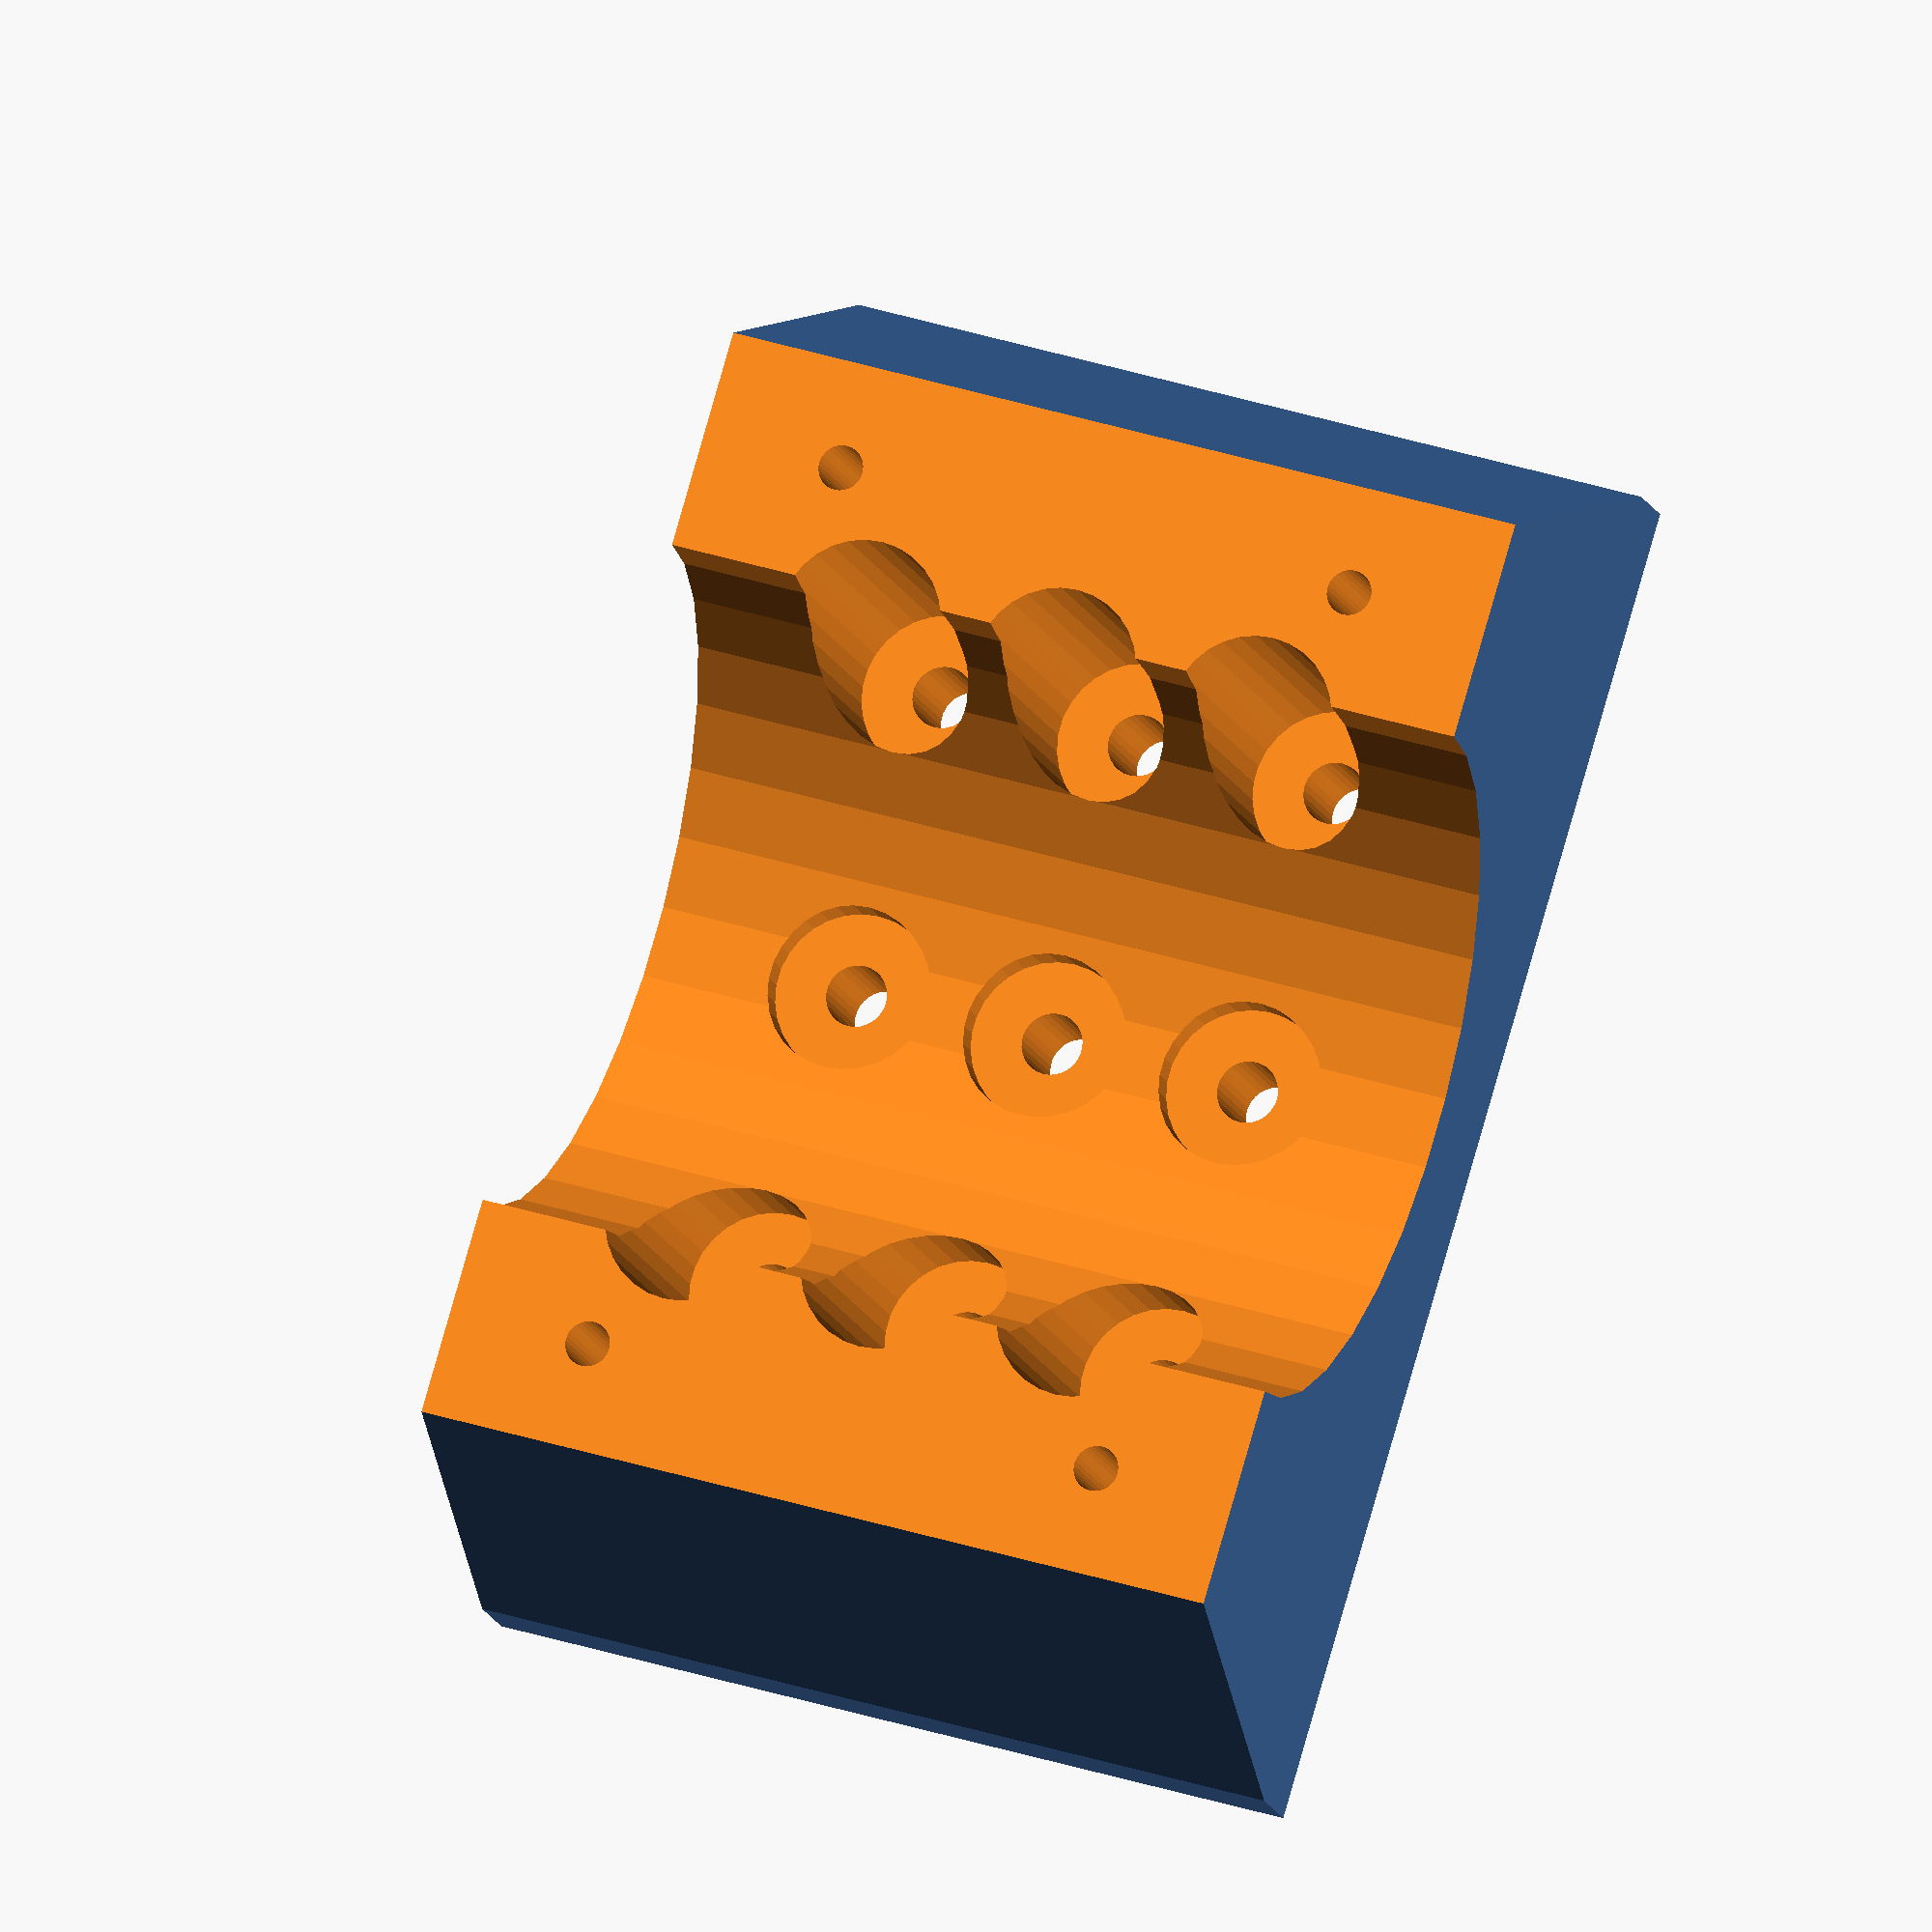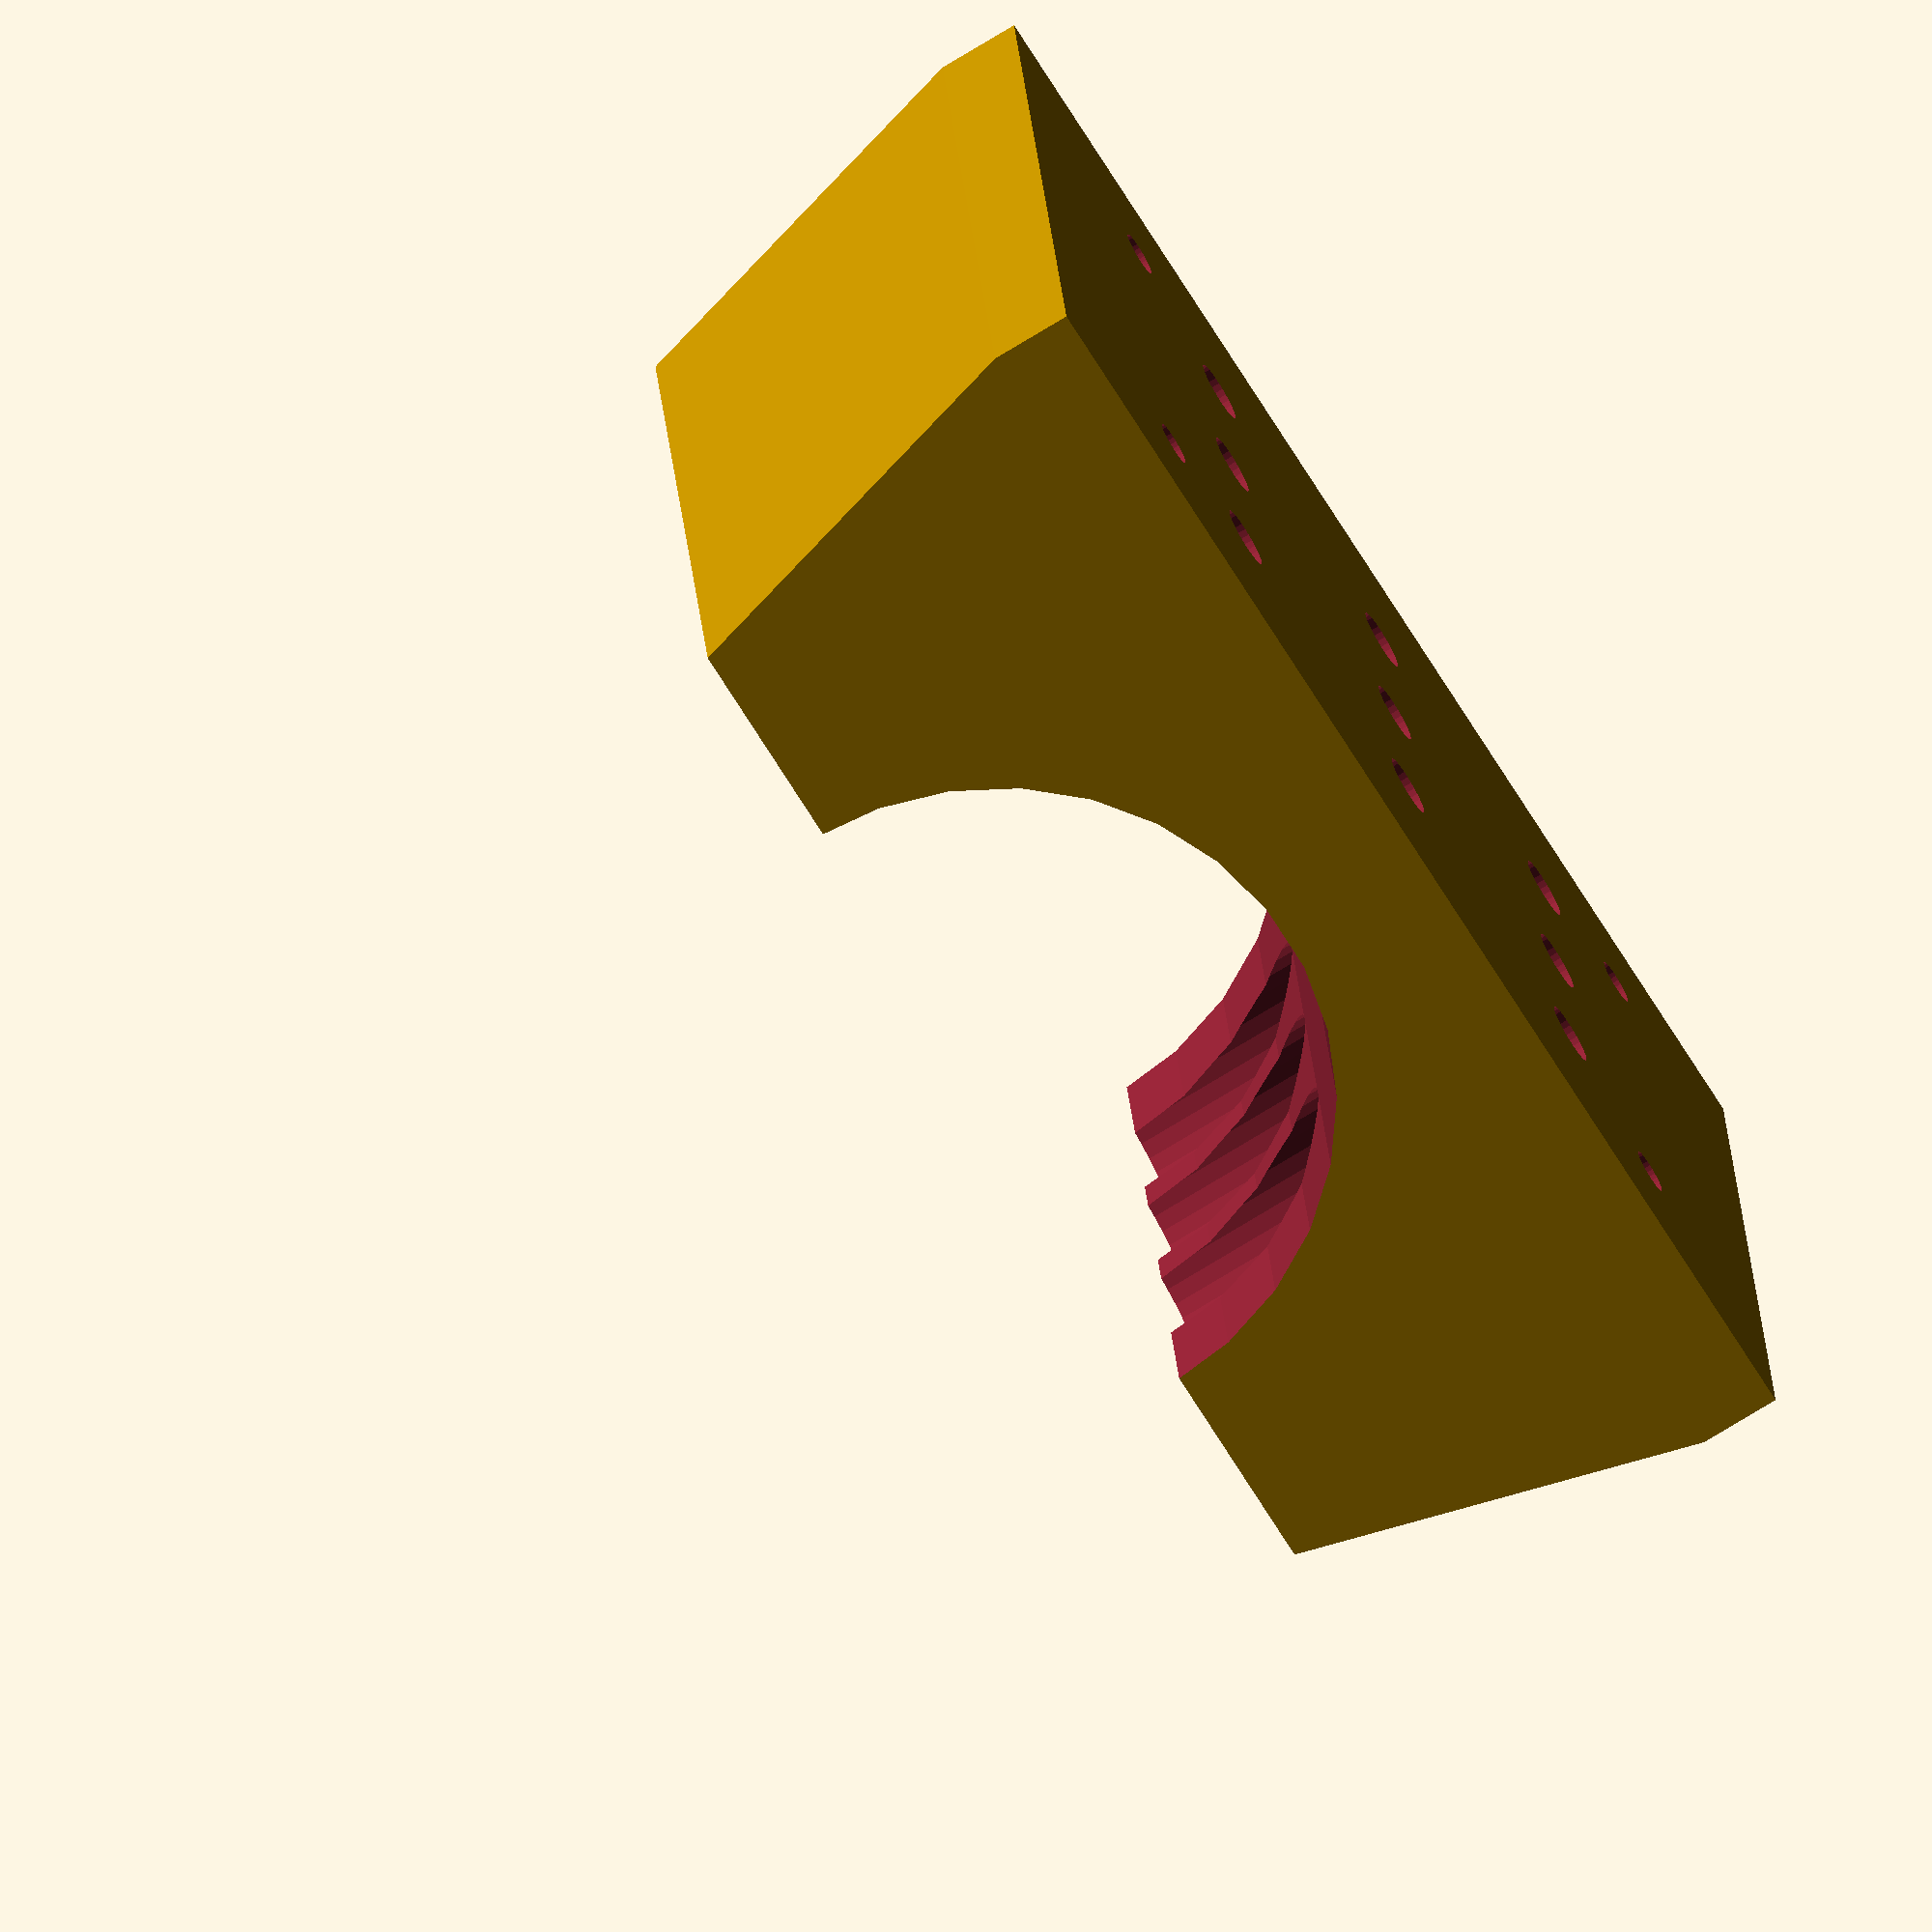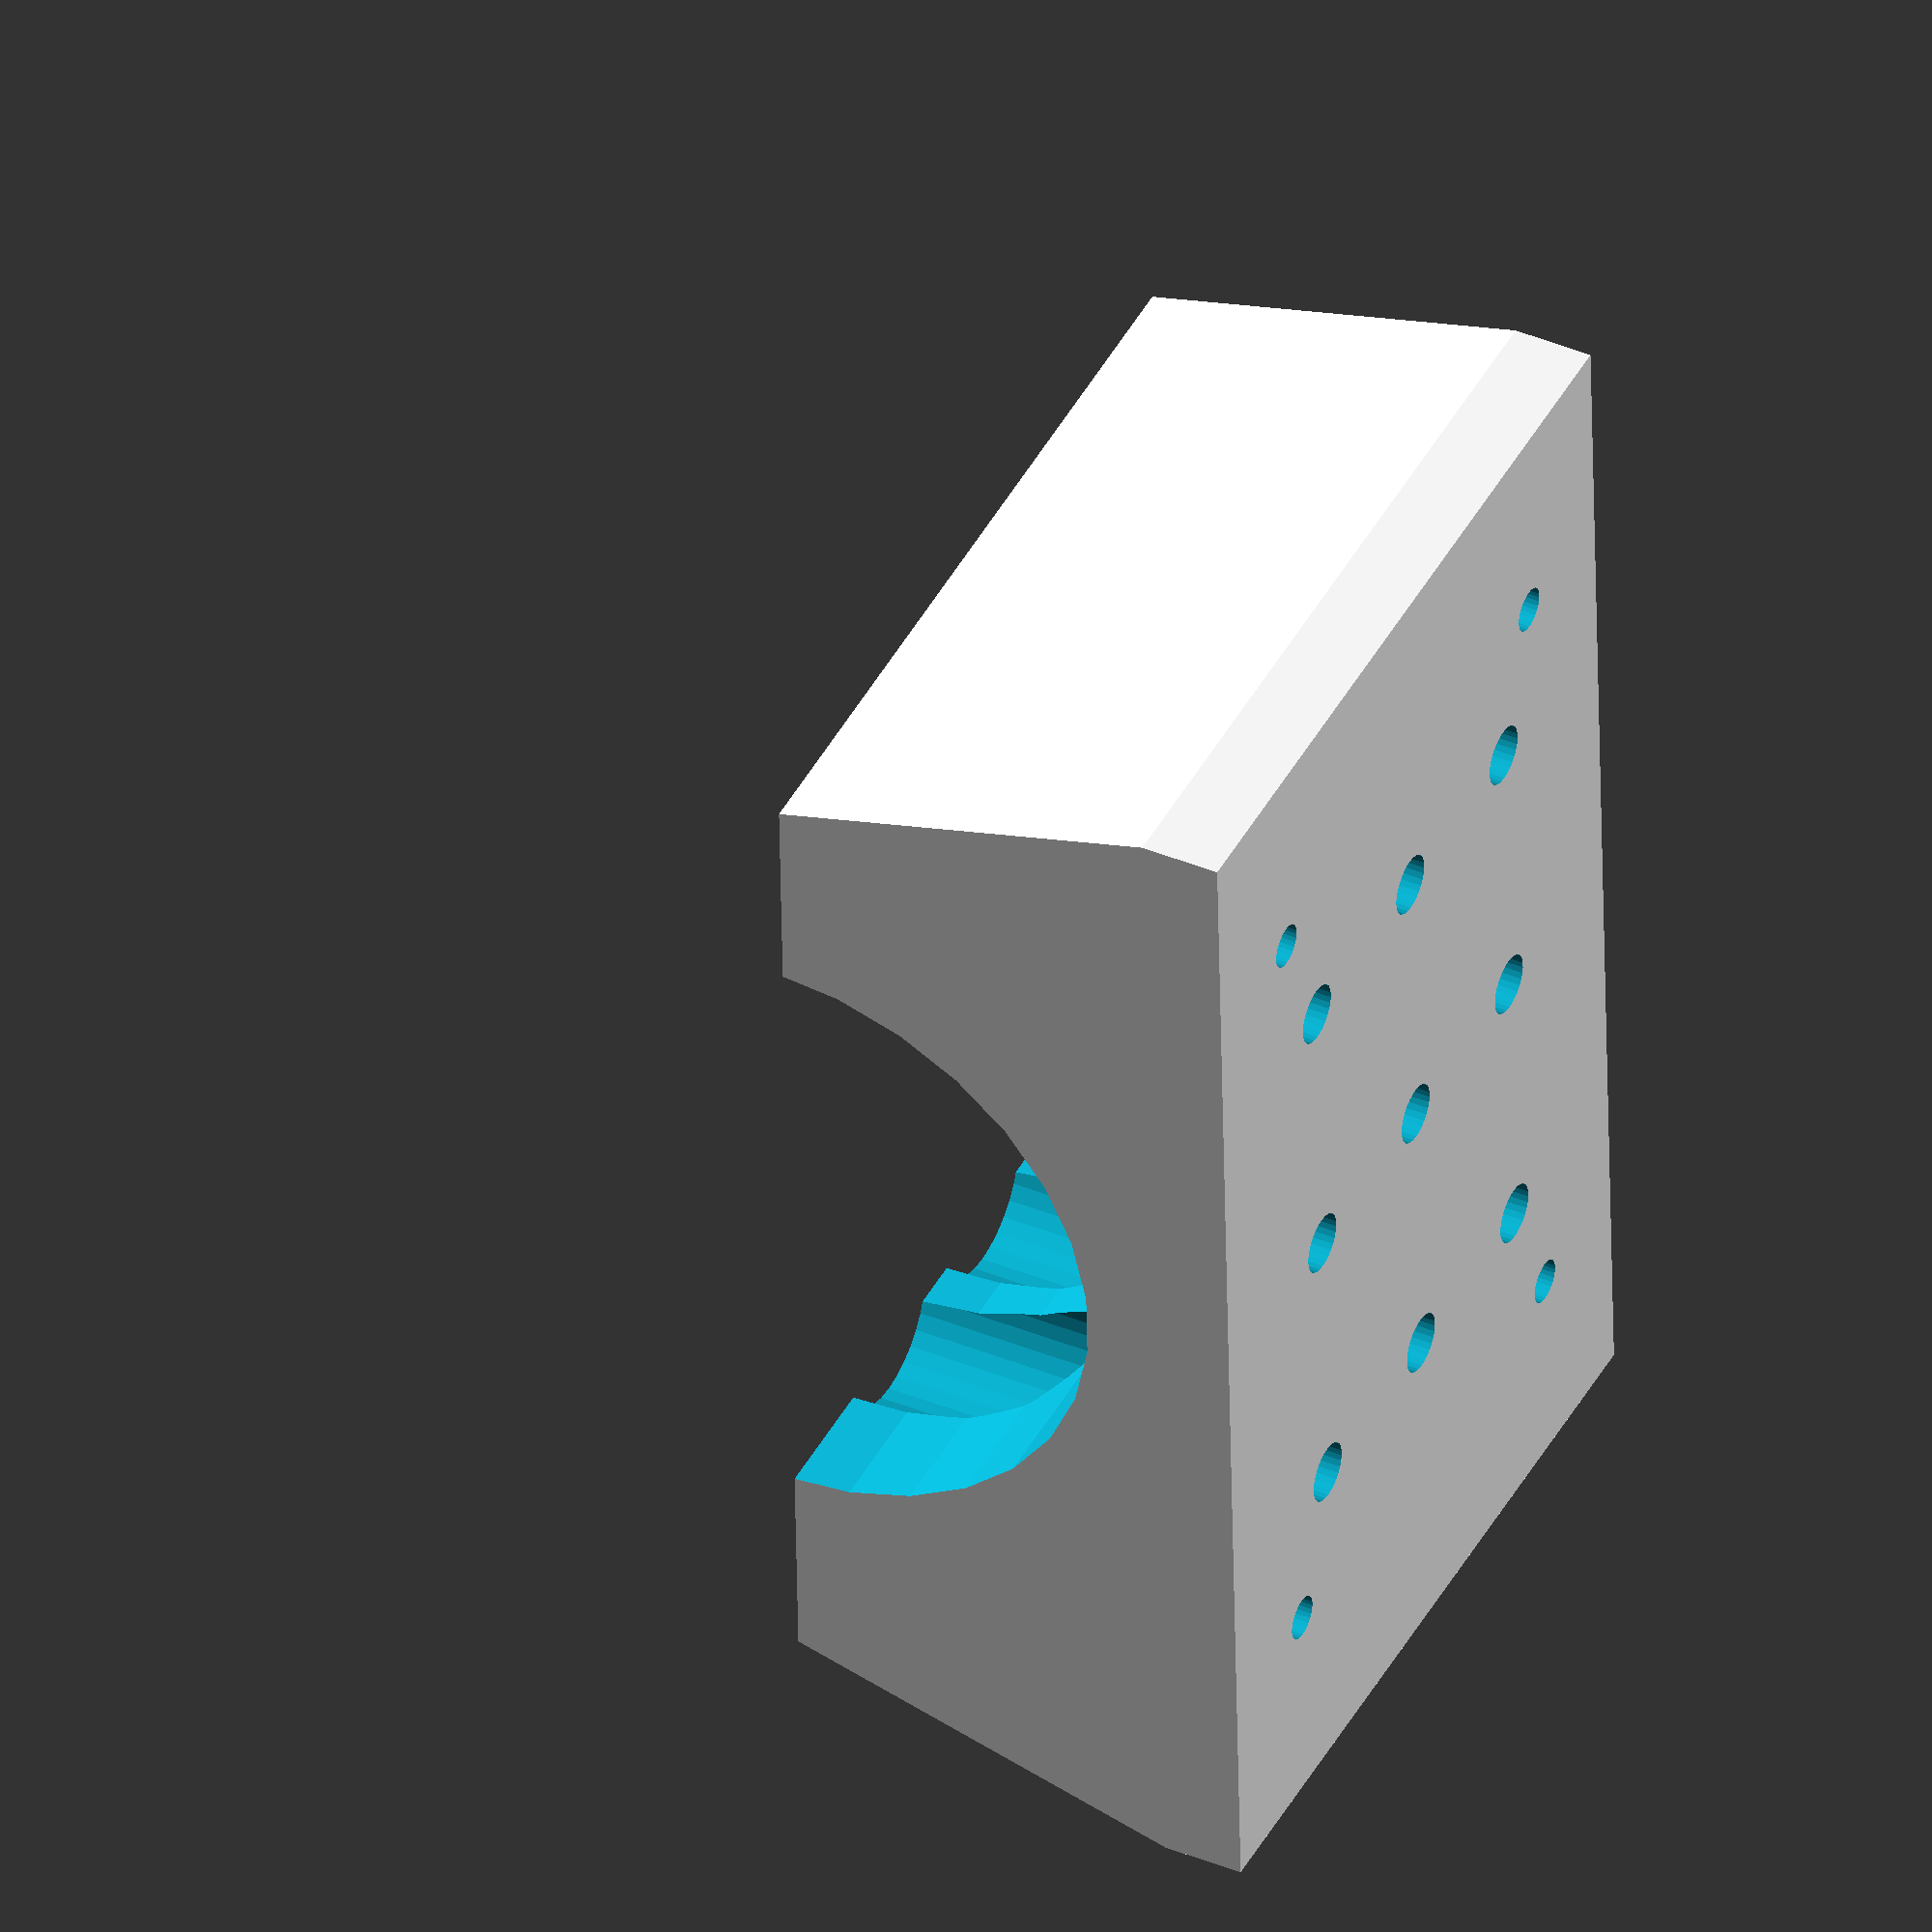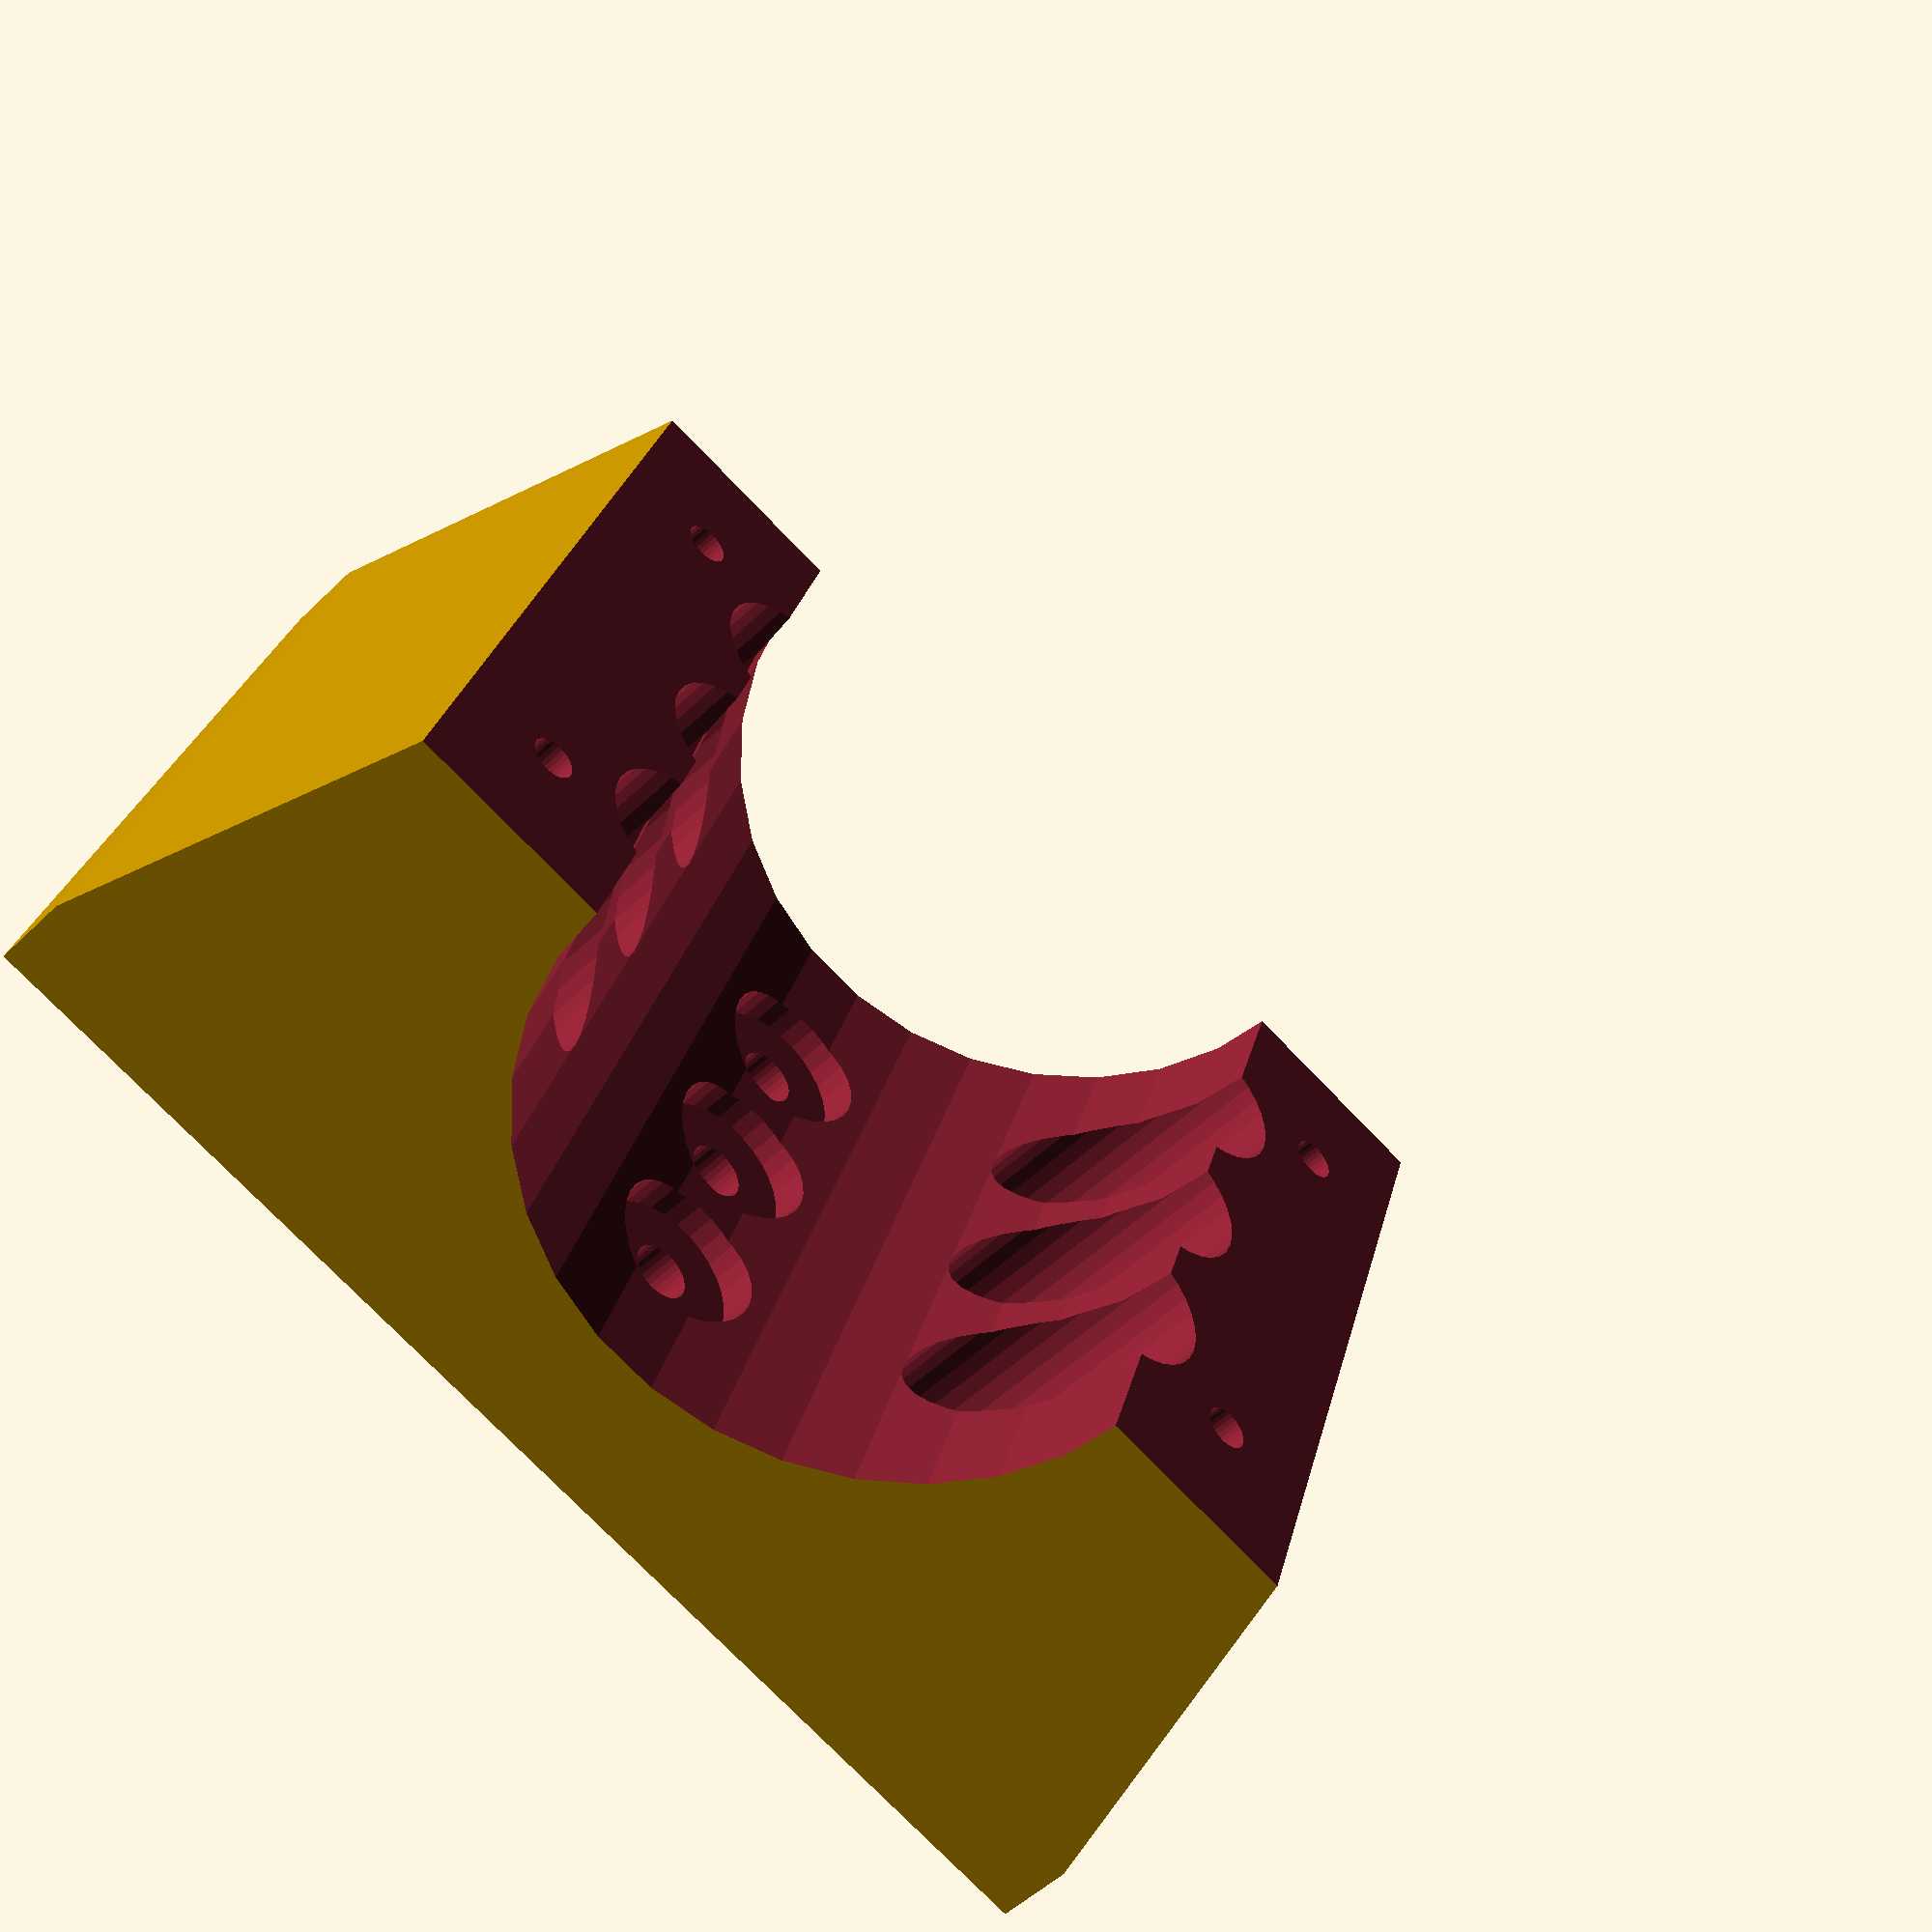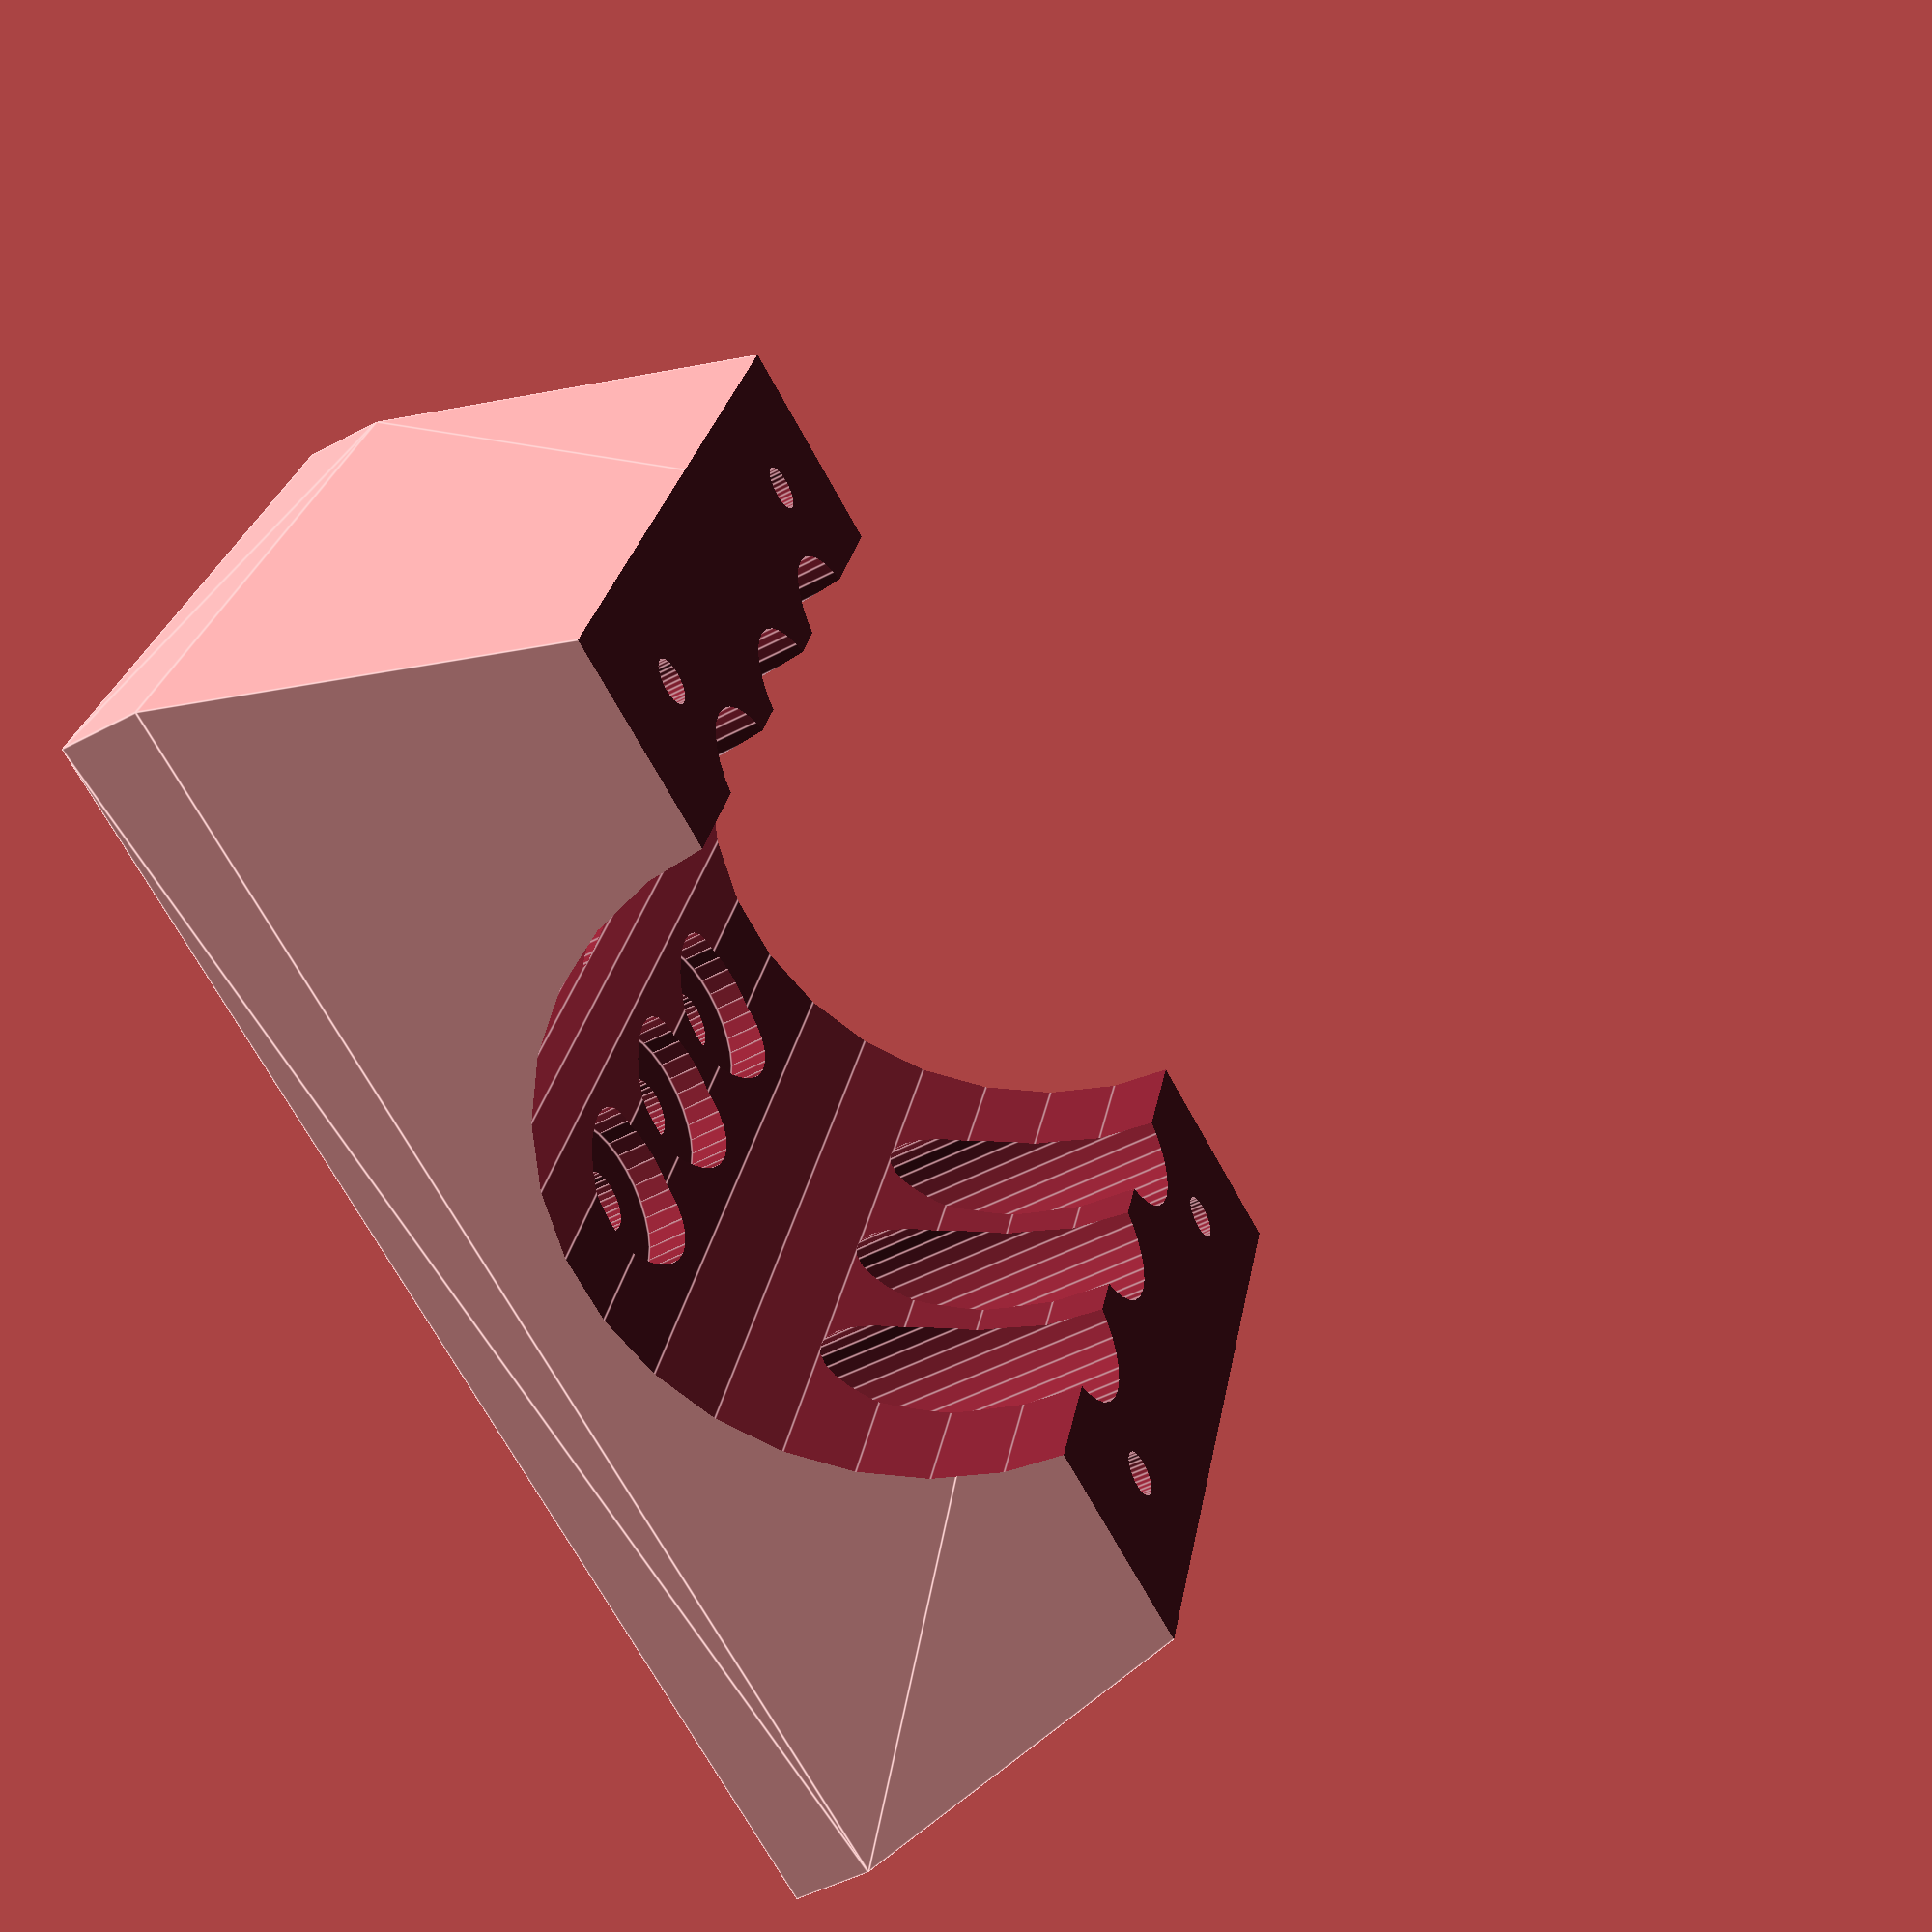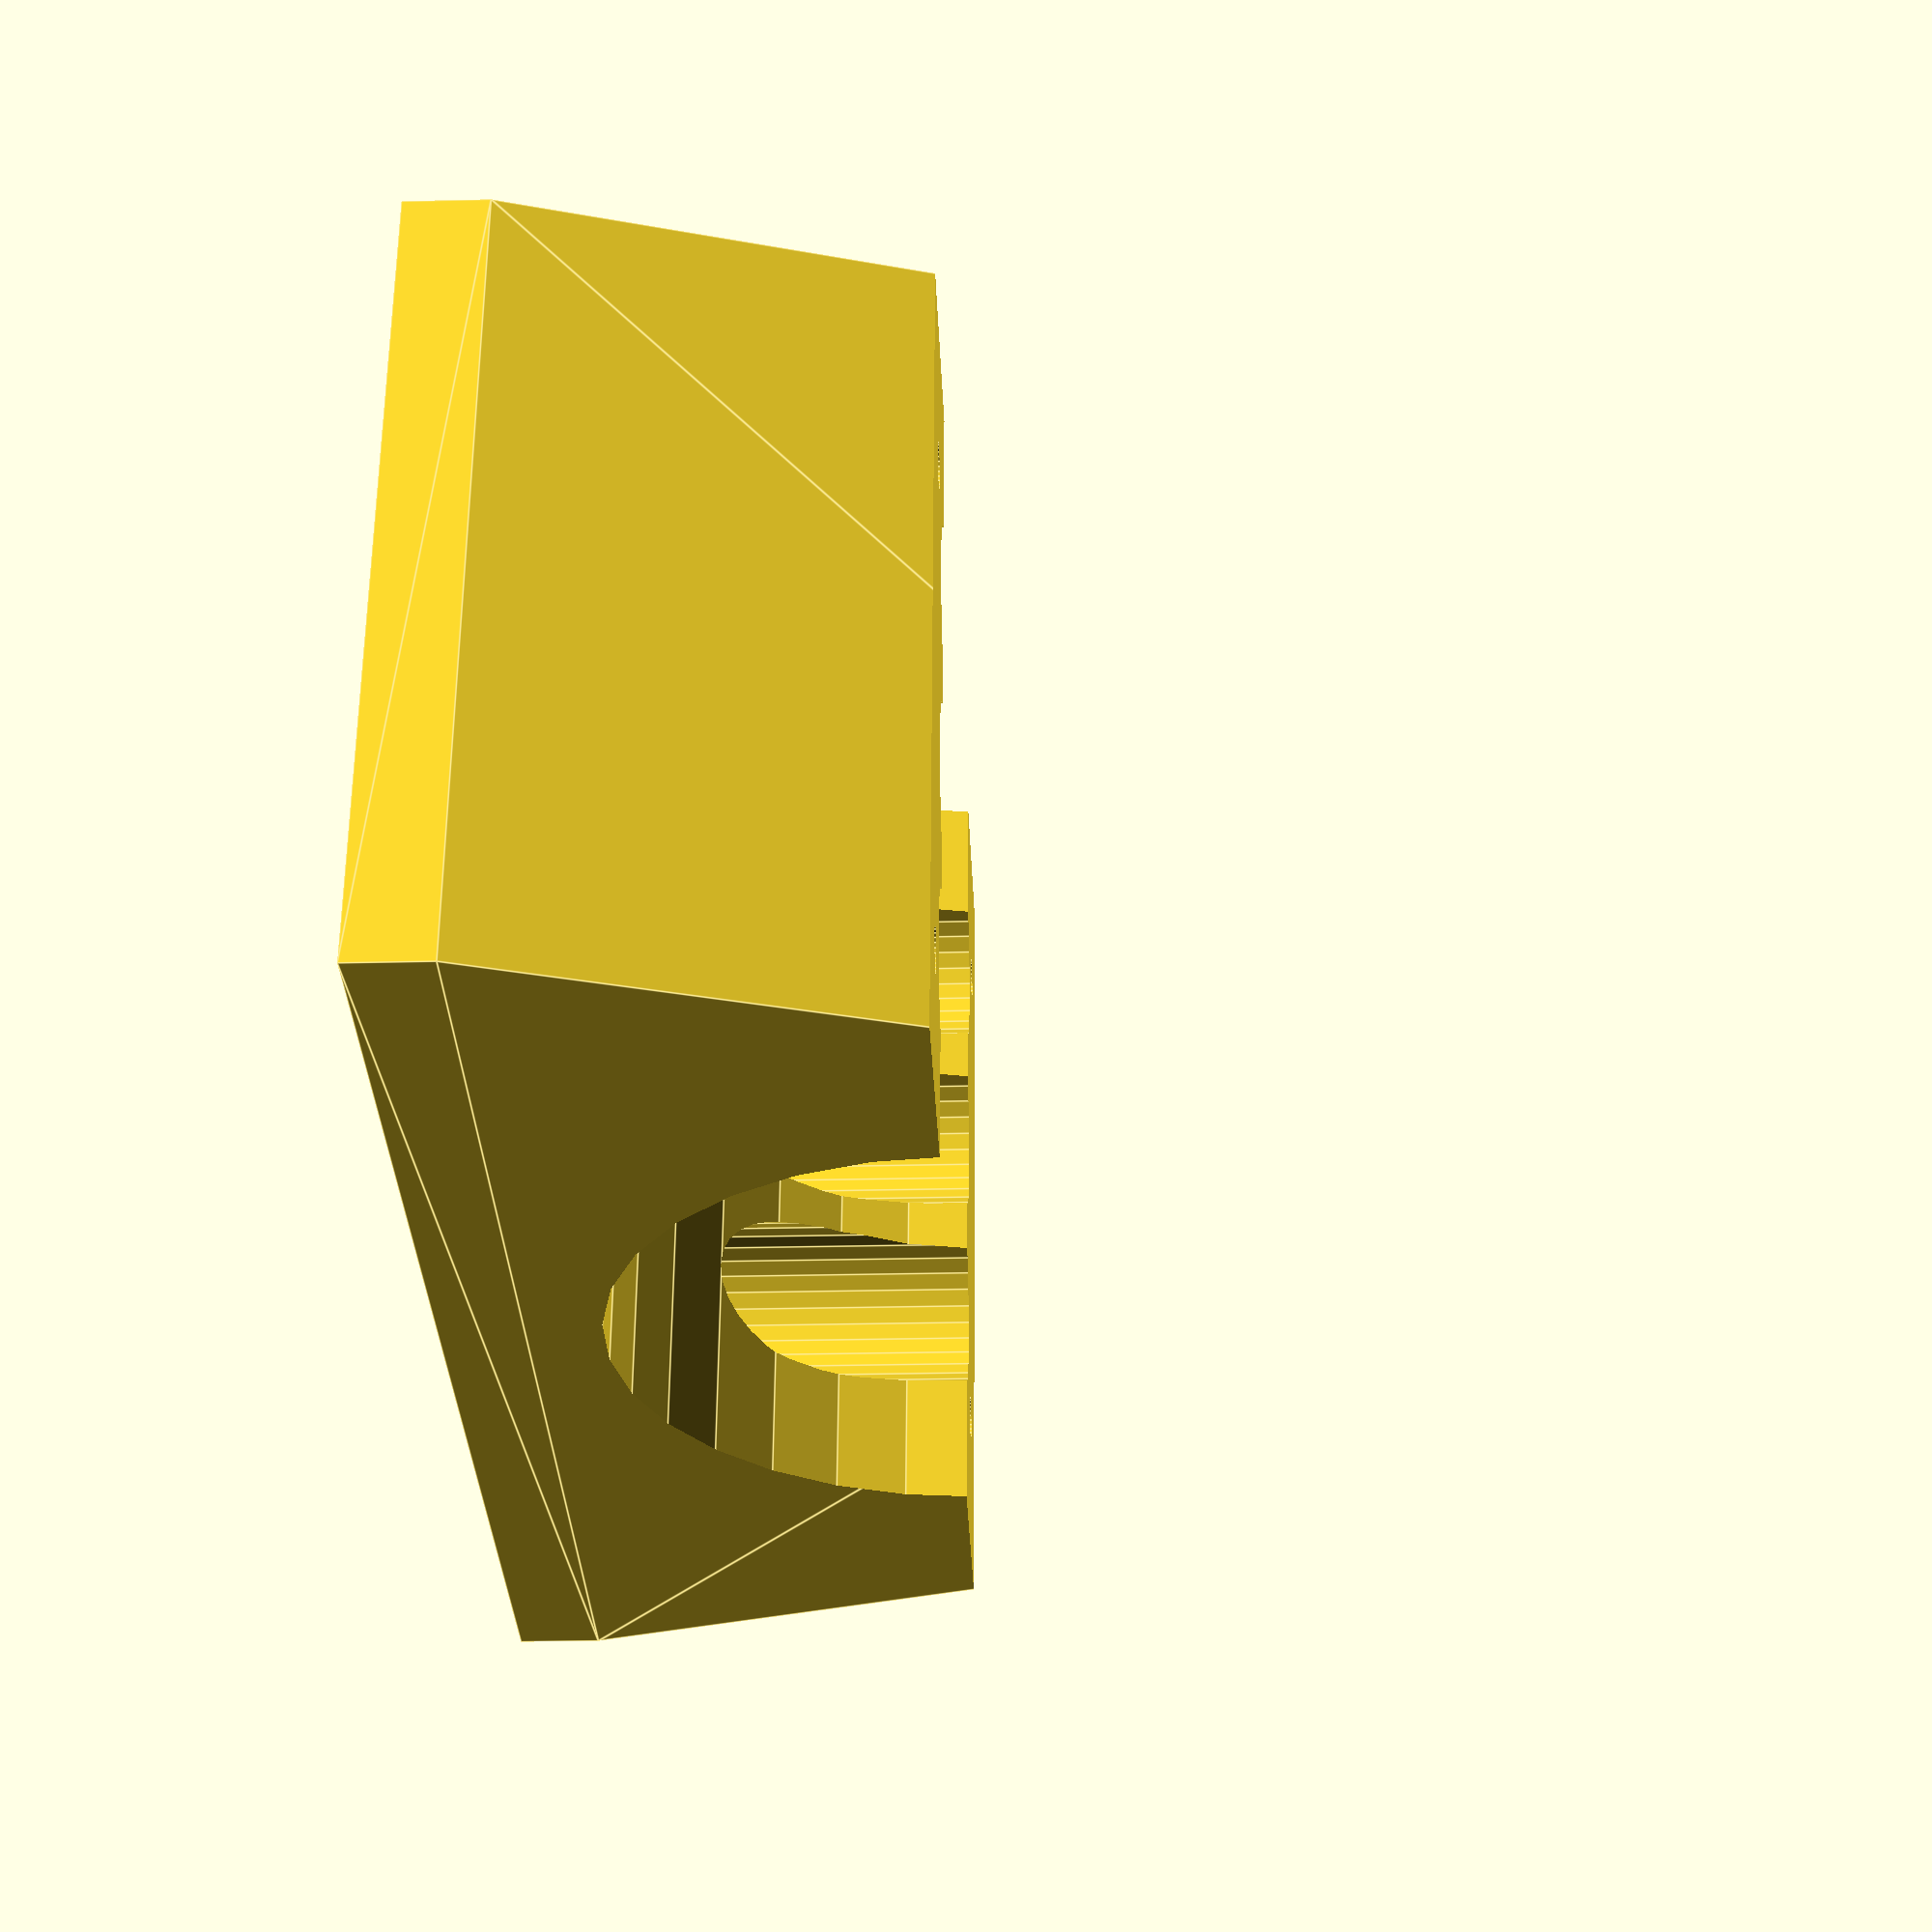
<openscad>

l = 40.0;
b = 57.5;
d = 4.0;


bout = b + 2*d;

difference(){
  hull() {
    translate([-bout/2,-l/2,-d])cube([bout,l,d]);
      
    translate([-40/2,-l/2,40])cube([40,l,d]);
    
  }
 
  translate([ 0,30,20])rotate([90,0,0])cylinder(h=60, r=33/2,$fn=30);
  
  translate([-60/2,-80/2,33/2+3])cube([60,80,100]);
 // translate([-100/2,-100/2,33/2+3-100])cube([100,100,100]);

  
  translate([ 0,0,-5])rotate([0,0,0])cylinder(h=70, r=1.5,$fn=30);
  translate([ 0,10,-5])rotate([0,0,0])cylinder(h=70, r=1.5,$fn=30);
  translate([ 0,-10,-5])rotate([0,0,0])cylinder(h=70, r=1.5,$fn=30);
  
  translate([ -15,0,-5])rotate([0,0,0])cylinder(h=70, r=1.5,$fn=30);
  translate([ -15,10,-5])rotate([0,0,0])cylinder(h=70, r=1.5,$fn=30);
  translate([ -15,-10,-5])rotate([0,0,0])cylinder(h=70, r=1.5,$fn=30);
  
  translate([ 15,0,-5])rotate([0,0,0])cylinder(h=70, r=1.5,$fn=30);
  translate([ 15,10,-5])rotate([0,0,0])cylinder(h=70, r=1.5,$fn=30);
  translate([ 15,-10,-5])rotate([0,0,0])cylinder(h=70, r=1.5,$fn=30);
  
  
  translate([ 0,0,2])rotate([0,0,0])cylinder(h=36, r=4,$fn=30);
  translate([ 0,10,2])rotate([0,0,0])cylinder(h=36, r=4,$fn=30);
  translate([ 0,-10,2])rotate([0,0,0])cylinder(h=36, r=4,$fn=30);
  
  translate([ -15,0,2])rotate([0,0,0])cylinder(h=36, r=4,$fn=30);
  translate([ -15,10,2])rotate([0,0,0])cylinder(h=36, r=4,$fn=30);
  translate([ -15,-10,2])rotate([0,0,0])cylinder(h=36, r=4,$fn=30);
  
  translate([ 15,0,2])rotate([0,0,0])cylinder(h=36, r=4,$fn=30);
  translate([ 15,10,2])rotate([0,0,0])cylinder(h=36, r=4,$fn=30);
  translate([ 15,-10,2])rotate([0,0,0])cylinder(h=36, r=4,$fn=30);
  
  translate([ 22,+13,-20])rotate([0,0,0])cylinder(h=80, r=1.1,$fn=30);
  translate([ 22,-13,-20])rotate([0,0,0])cylinder(h=80, r=1.1,$fn=30);
  
  translate([ -22,+13,-20])rotate([0,0,0])cylinder(h=80, r=1.1,$fn=30);
  translate([ -22,-13,-20])rotate([0,0,0])cylinder(h=80, r=1.1,$fn=30);
  
  translate([ -22,-13,22])rotate([0,0,0])cylinder(h=80, r=3.5,$fn=30);
  translate([  22,-13,22])rotate([0,0,0])cylinder(h=80, r=3.5,$fn=30);
  translate([ -22, 13,22])rotate([0,0,0])cylinder(h=80, r=3.5,$fn=30);
  translate([  22, 13,22])rotate([0,0,0])cylinder(h=80, r=3.5,$fn=30);
}


</openscad>
<views>
elev=192.3 azim=106.4 roll=166.8 proj=o view=wireframe
elev=75.5 azim=6.9 roll=121.4 proj=o view=wireframe
elev=318.8 azim=272.2 roll=116.5 proj=o view=solid
elev=230.8 azim=197.4 roll=223.4 proj=p view=solid
elev=229.8 azim=17.6 roll=239.8 proj=p view=edges
elev=28.2 azim=184.0 roll=272.0 proj=p view=edges
</views>
